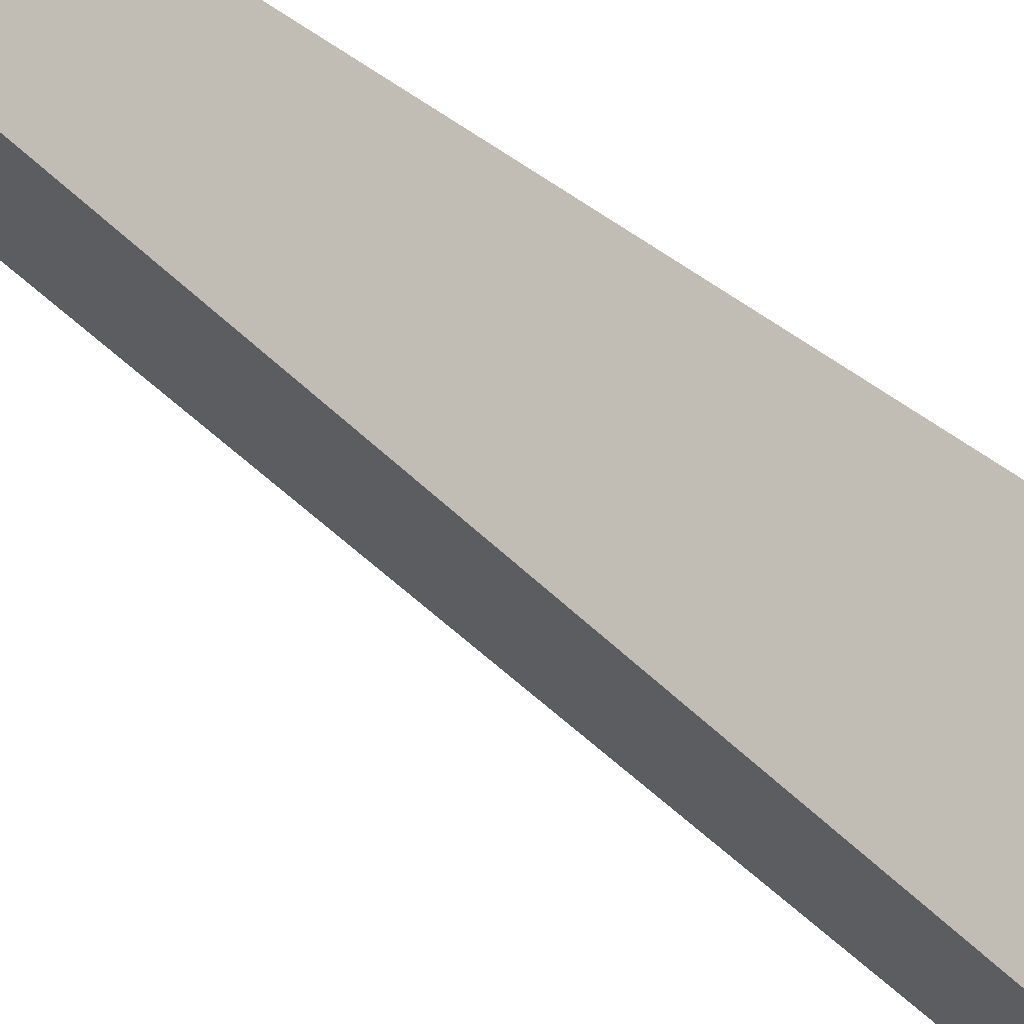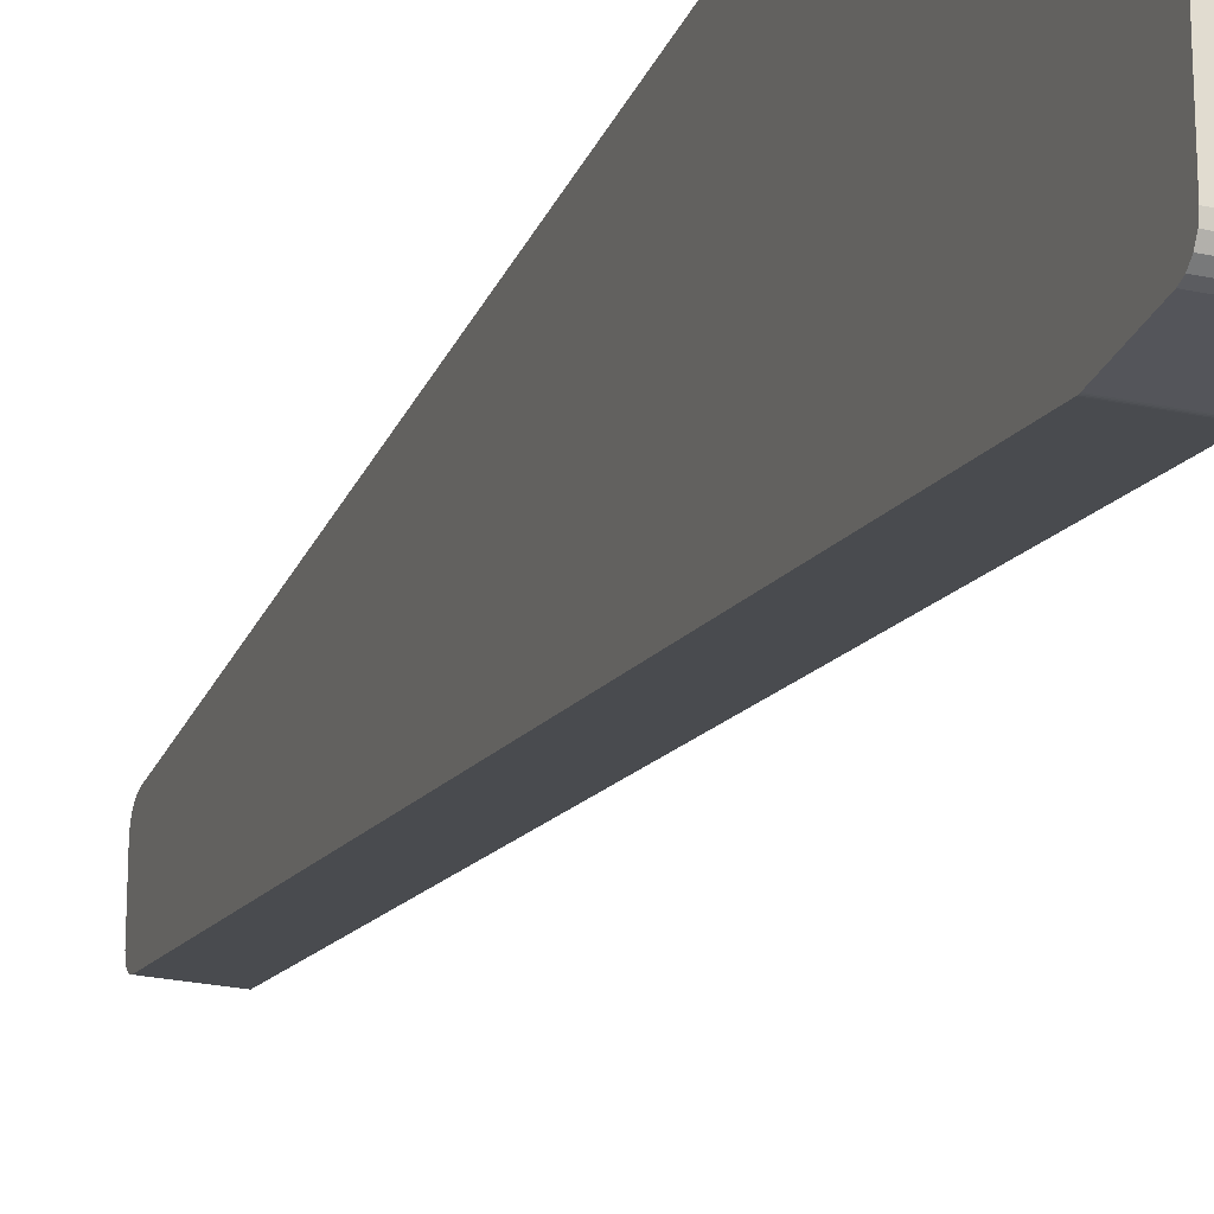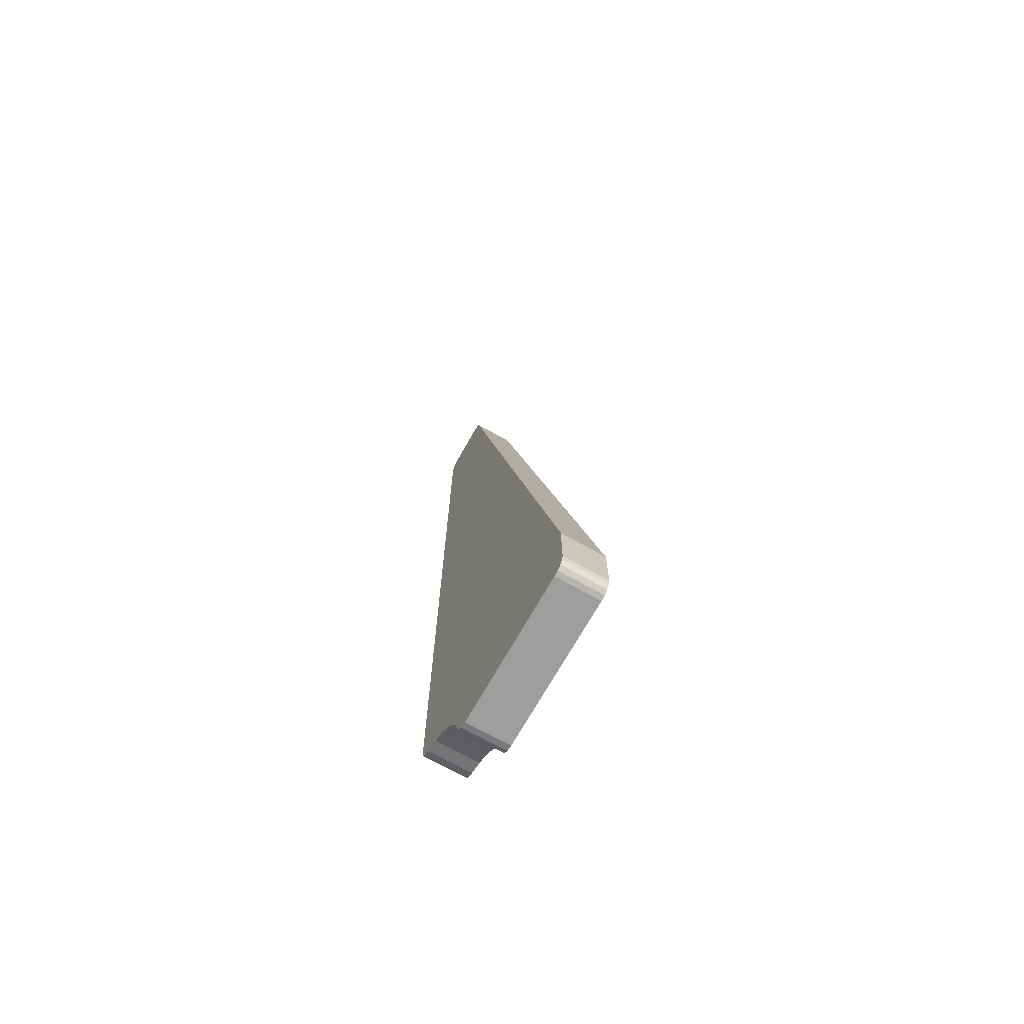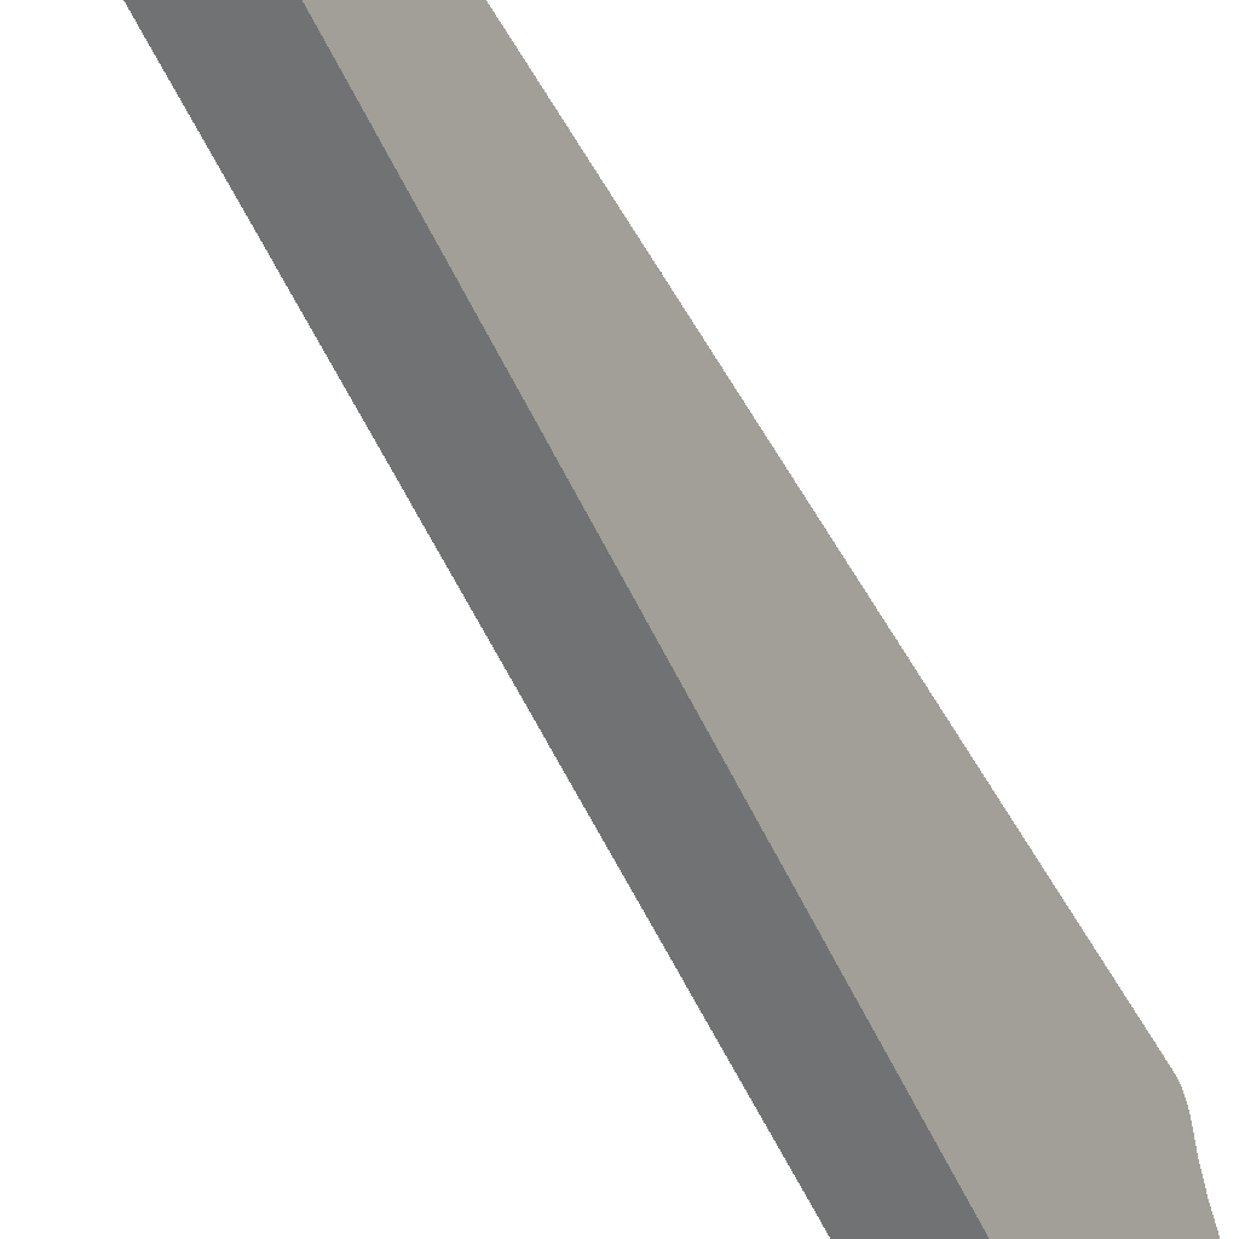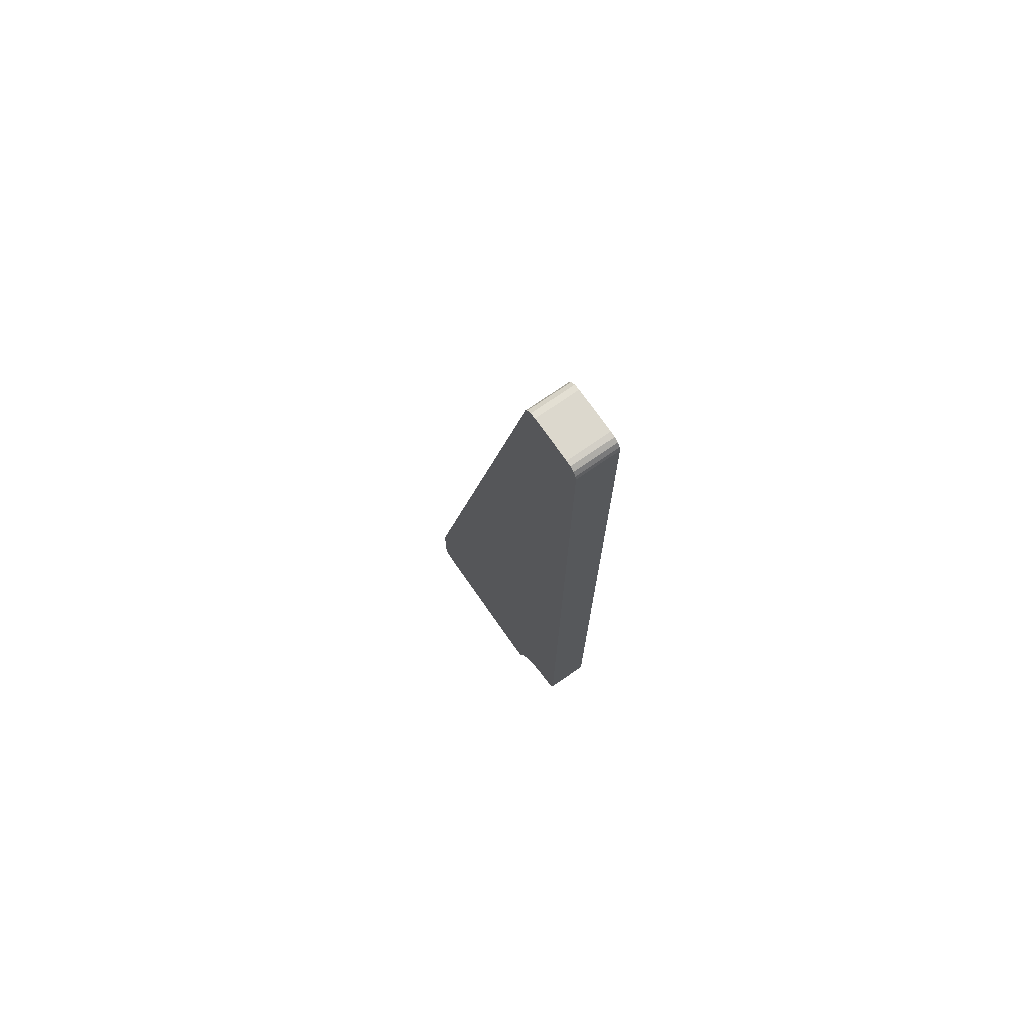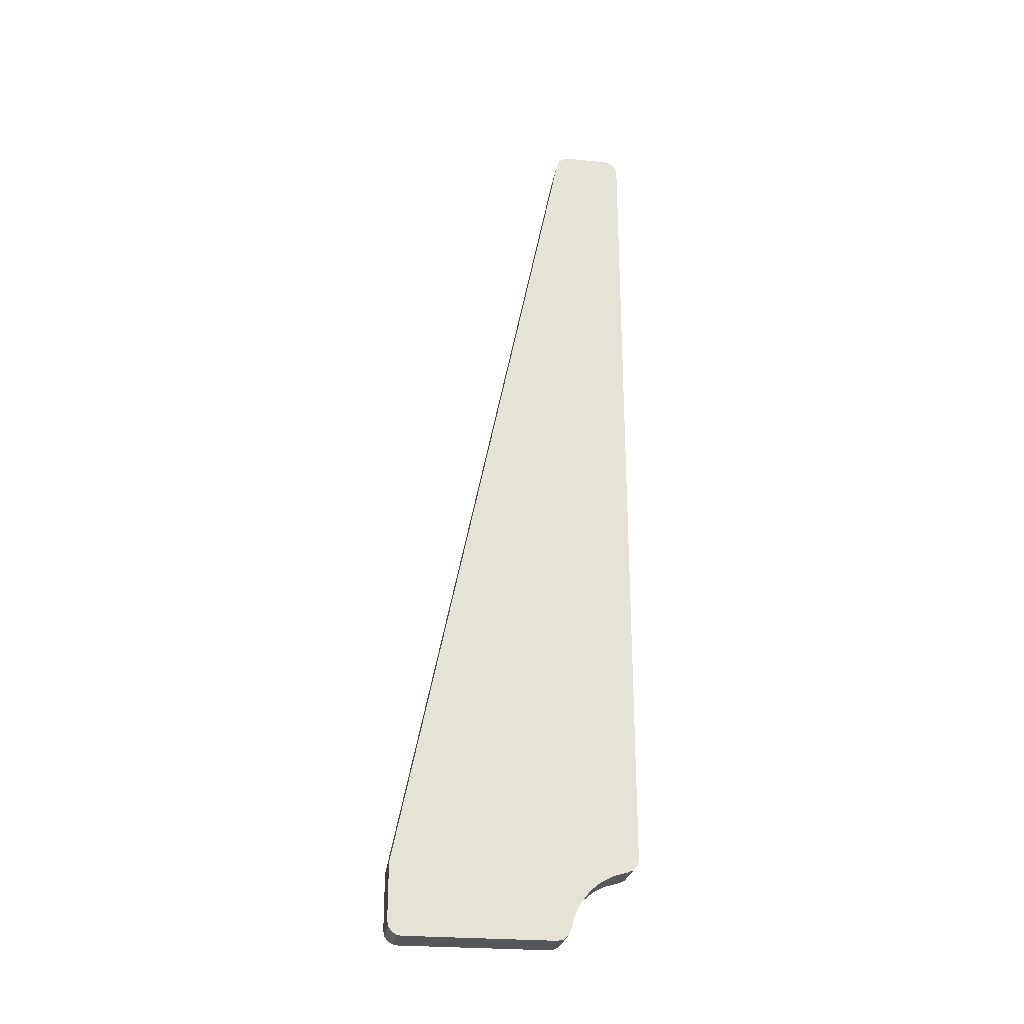
<metadata>
{"format":"obj","ext":"obj","renderer":"f3d","projection":"perspective","resolution":1024,"background":"white","views":[{"elev":-27.4,"azim":-140.5,"up":"+Z"},{"elev":-25.0,"azim":-19.2,"up":"+Z"},{"elev":-70.9,"azim":150.6,"up":"+Y"},{"elev":-45.7,"azim":-154.0,"up":"+Z"},{"elev":72.6,"azim":-34.8,"up":"+Y"},{"elev":-26.0,"azim":-98.7,"up":"+Y"}]}
</metadata>
<code>
o 2389898083232
v 4484 -155.2 -651.5
v 4475 -155.2 -651.5
v 4484 -156 -654.5
v 4484 -156 -654.5
v 4475 -155.2 -651.5
v 4475 -156 -654.5
v 4484 -156 -654.5
v 4475 -156 -654.5
v 4484 -157.4 -657.2
v 4484 -157.4 -657.2
v 4475 -156 -654.5
v 4475 -157.4 -657.2
v 4484 -157.4 -657.2
v 4475 -157.4 -657.2
v 4484 -159.4 -659.6
v 4484 -159.4 -659.6
v 4475 -157.4 -657.2
v 4475 -159.4 -659.6
v 4484 -159.4 -659.6
v 4475 -159.4 -659.6
v 4484 -161.8 -661.6
v 4484 -161.8 -661.6
v 4475 -159.4 -659.6
v 4475 -161.8 -661.6
v 4484 -161.8 -661.6
v 4475 -161.8 -661.6
v 4484 -164.5 -663
v 4484 -164.5 -663
v 4475 -161.8 -661.6
v 4475 -164.5 -663
v 4484 -164.5 -663
v 4475 -164.5 -663
v 4484 -167.5 -663.8
v 4484 -167.5 -663.8
v 4475 -164.5 -663
v 4475 -167.5 -663.8
v 4475 27 -649
v 4475 -152.3 -649
v 4484 27 -649
v 4484 27 -649
v 4475 -152.3 -649
v 4484 -152.3 -649
v 4475 30 -652
v 4484 30 -652
v 4475 30 -661.6
v 4475 30 -661.6
v 4484 30 -652
v 4484 30 -661.6
v 4475 -154.7 -701.9
v 4475 27.6 -664.5
v 4484 -154.7 -701.9
v 4484 -154.7 -701.9
v 4475 27.6 -664.5
v 4484 27.6 -664.5
v 4475 -155.3 -702
v 4484 -155.3 -702
v 4475 -167 -702
v 4475 -167 -702
v 4484 -155.3 -702
v 4484 -167 -702
v 4484 -170 -699
v 4484 -170 -666.7
v 4475 -170 -699
v 4475 -170 -699
v 4484 -170 -666.7
v 4475 -170 -666.7
v 4475 -170 -666.7
v 4475 -154.7 -701.9
v 4475 -170 -699
v 4475 -170 -699
v 4475 -154.7 -701.9
v 4475 -155.3 -702
v 4475 -170 -699
v 4475 -155.3 -702
v 4475 -169.8 -700.1
v 4475 -169.8 -700.1
v 4475 -155.3 -702
v 4475 -169.1 -701.1
v 4475 -169.1 -701.1
v 4475 -155.3 -702
v 4475 -167 -702
v 4475 -169.1 -701.1
v 4475 -167 -702
v 4475 -168.1 -701.8
v 4475 -169.7 -665.4
v 4475 -164.5 -663
v 4475 -170 -666.7
v 4475 -170 -666.7
v 4475 -164.5 -663
v 4475 27.6 -664.5
v 4475 -170 -666.7
v 4475 27.6 -664.5
v 4475 -154.7 -701.9
v 4475 -168.8 -664.3
v 4475 -167.5 -663.8
v 4475 -169.7 -665.4
v 4475 -169.7 -665.4
v 4475 -167.5 -663.8
v 4475 -164.5 -663
v 4475 -164.5 -663
v 4475 -161.8 -661.6
v 4475 27.6 -664.5
v 4475 27.6 -664.5
v 4475 -161.8 -661.6
v 4475 -159.4 -659.6
v 4475 27.6 -664.5
v 4475 -159.4 -659.6
v 4475 -157.4 -657.2
v 4475 -157.4 -657.2
v 4475 -156 -654.5
v 4475 27.6 -664.5
v 4475 27.6 -664.5
v 4475 -156 -654.5
v 4475 30 -661.6
v 4475 27.6 -664.5
v 4475 30 -661.6
v 4475 29.69 -662.9
v 4475 -155.2 -651.5
v 4475 -152.3 -649
v 4475 -156 -654.5
v 4475 -156 -654.5
v 4475 -152.3 -649
v 4475 27 -649
v 4475 -156 -654.5
v 4475 27 -649
v 4475 30 -652
v 4475 30 -652
v 4475 27 -649
v 4475 29.77 -650.9
v 4475 29.77 -650.9
v 4475 27 -649
v 4475 29.12 -649.9
v 4475 29.12 -649.9
v 4475 27 -649
v 4475 28.15 -649.2
v 4475 -155.2 -651.5
v 4475 -154.7 -650.2
v 4475 -152.3 -649
v 4475 -152.3 -649
v 4475 -154.7 -650.2
v 4475 -153.6 -649.3
v 4475 30 -652
v 4475 30 -661.6
v 4475 -156 -654.5
v 4475 29.69 -662.9
v 4475 28.84 -663.9
v 4475 27.6 -664.5
v 4475 -154.7 -701.9
v 4475 -154.9 -702
v 4475 -155.3 -702
v 4475 -155.3 -702
v 4475 -154.9 -702
v 4475 -155.1 -702
v 4484 -154.7 -650.2
v 4484 -155.2 -651.5
v 4484 -152.3 -649
v 4484 -152.3 -649
v 4484 -155.2 -651.5
v 4484 -156 -654.5
v 4484 -152.3 -649
v 4484 -156 -654.5
v 4484 27 -649
v 4484 27 -649
v 4484 -156 -654.5
v 4484 30 -652
v 4484 27 -649
v 4484 30 -652
v 4484 29.77 -650.9
v 4484 -157.4 -657.2
v 4484 27.6 -664.5
v 4484 -156 -654.5
v 4484 -156 -654.5
v 4484 27.6 -664.5
v 4484 30 -661.6
v 4484 -156 -654.5
v 4484 30 -661.6
v 4484 30 -652
v 4484 -157.4 -657.2
v 4484 -159.4 -659.6
v 4484 27.6 -664.5
v 4484 27.6 -664.5
v 4484 -159.4 -659.6
v 4484 -161.8 -661.6
v 4484 27.6 -664.5
v 4484 -161.8 -661.6
v 4484 -164.5 -663
v 4484 -167.5 -663.8
v 4484 -169.7 -665.4
v 4484 -164.5 -663
v 4484 -164.5 -663
v 4484 -169.7 -665.4
v 4484 -170 -666.7
v 4484 -164.5 -663
v 4484 -170 -666.7
v 4484 27.6 -664.5
v 4484 27.6 -664.5
v 4484 -170 -666.7
v 4484 -154.7 -701.9
v 4484 -154.7 -701.9
v 4484 -170 -666.7
v 4484 -170 -699
v 4484 -154.7 -701.9
v 4484 -170 -699
v 4484 -155.3 -702
v 4484 -155.3 -702
v 4484 -170 -699
v 4484 -169.8 -700.1
v 4484 -155.3 -702
v 4484 -169.8 -700.1
v 4484 -169.1 -701.1
v 4484 -167.5 -663.8
v 4484 -168.8 -664.3
v 4484 -169.7 -665.4
v 4484 -168.1 -701.8
v 4484 -167 -702
v 4484 -169.1 -701.1
v 4484 -169.1 -701.1
v 4484 -167 -702
v 4484 -155.3 -702
v 4484 -155.1 -702
v 4484 -154.9 -702
v 4484 -155.3 -702
v 4484 -155.3 -702
v 4484 -154.9 -702
v 4484 -154.7 -701.9
v 4484 28.84 -663.9
v 4484 29.69 -662.9
v 4484 27.6 -664.5
v 4484 27.6 -664.5
v 4484 29.69 -662.9
v 4484 30 -661.6
v 4484 29.77 -650.9
v 4484 29.12 -649.9
v 4484 27 -649
v 4484 27 -649
v 4484 29.12 -649.9
v 4484 28.15 -649.2
v 4484 -152.3 -649
v 4484 -153.6 -649.3
v 4484 -154.7 -650.2
v 4484 -167.5 -663.8
v 4475 -167.5 -663.8
v 4484 -168.8 -664.3
v 4484 -168.8 -664.3
v 4475 -167.5 -663.8
v 4475 -168.8 -664.3
v 4484 -168.8 -664.3
v 4475 -168.8 -664.3
v 4484 -169.7 -665.4
v 4484 -169.7 -665.4
v 4475 -168.8 -664.3
v 4475 -169.7 -665.4
v 4484 -169.7 -665.4
v 4475 -169.7 -665.4
v 4484 -170 -666.7
v 4484 -170 -666.7
v 4475 -169.7 -665.4
v 4475 -170 -666.7
v 4484 -152.3 -649
v 4475 -152.3 -649
v 4484 -153.6 -649.3
v 4484 -153.6 -649.3
v 4475 -152.3 -649
v 4475 -153.6 -649.3
v 4484 -153.6 -649.3
v 4475 -153.6 -649.3
v 4484 -154.7 -650.2
v 4484 -154.7 -650.2
v 4475 -153.6 -649.3
v 4475 -154.7 -650.2
v 4484 -154.7 -650.2
v 4475 -154.7 -650.2
v 4484 -155.2 -651.5
v 4484 -155.2 -651.5
v 4475 -154.7 -650.2
v 4475 -155.2 -651.5
v 4484 30 -652
v 4475 30 -652
v 4484 29.77 -650.9
v 4484 29.77 -650.9
v 4475 30 -652
v 4475 29.77 -650.9
v 4484 29.77 -650.9
v 4475 29.77 -650.9
v 4475 29.12 -649.9
v 4484 29.77 -650.9
v 4475 29.12 -649.9
v 4484 29.12 -649.9
v 4484 29.12 -649.9
v 4475 29.12 -649.9
v 4475 28.15 -649.2
v 4484 29.12 -649.9
v 4475 28.15 -649.2
v 4484 28.15 -649.2
v 4484 28.15 -649.2
v 4475 28.15 -649.2
v 4484 27 -649
v 4484 27 -649
v 4475 28.15 -649.2
v 4475 27 -649
v 4484 27.6 -664.5
v 4475 27.6 -664.5
v 4484 28.84 -663.9
v 4484 28.84 -663.9
v 4475 27.6 -664.5
v 4475 28.84 -663.9
v 4484 28.84 -663.9
v 4475 28.84 -663.9
v 4484 29.69 -662.9
v 4484 29.69 -662.9
v 4475 28.84 -663.9
v 4475 29.69 -662.9
v 4484 29.69 -662.9
v 4475 29.69 -662.9
v 4484 30 -661.6
v 4484 30 -661.6
v 4475 29.69 -662.9
v 4475 30 -661.6
v 4484 -155.3 -702
v 4475 -155.3 -702
v 4484 -155.1 -702
v 4484 -155.1 -702
v 4475 -155.3 -702
v 4475 -155.1 -702
v 4484 -155.1 -702
v 4475 -155.1 -702
v 4484 -154.9 -702
v 4484 -154.9 -702
v 4475 -155.1 -702
v 4475 -154.9 -702
v 4484 -154.9 -702
v 4475 -154.9 -702
v 4484 -154.7 -701.9
v 4484 -154.7 -701.9
v 4475 -154.9 -702
v 4475 -154.7 -701.9
v 4484 -170 -699
v 4475 -170 -699
v 4484 -169.8 -700.1
v 4484 -169.8 -700.1
v 4475 -170 -699
v 4475 -169.8 -700.1
v 4484 -169.8 -700.1
v 4475 -169.8 -700.1
v 4475 -169.1 -701.1
v 4484 -169.8 -700.1
v 4475 -169.1 -701.1
v 4484 -169.1 -701.1
v 4484 -169.1 -701.1
v 4475 -169.1 -701.1
v 4475 -168.1 -701.8
v 4484 -169.1 -701.1
v 4475 -168.1 -701.8
v 4484 -168.1 -701.8
v 4484 -168.1 -701.8
v 4475 -168.1 -701.8
v 4484 -167 -702
v 4484 -167 -702
v 4475 -168.1 -701.8
v 4475 -167 -702
f 1 2 3
f 4 5 6
f 7 8 9
f 10 11 12
f 13 14 15
f 16 17 18
f 19 20 21
f 22 23 24
f 25 26 27
f 28 29 30
f 31 32 33
f 34 35 36
f 37 38 39
f 40 41 42
f 43 44 45
f 46 47 48
f 49 50 51
f 52 53 54
f 55 56 57
f 58 59 60
f 61 62 63
f 64 65 66
f 67 68 69
f 70 71 72
f 73 74 75
f 76 77 78
f 79 80 81
f 82 83 84
f 85 86 87
f 88 89 90
f 91 92 93
f 94 95 96
f 97 98 99
f 100 101 102
f 103 104 105
f 106 107 108
f 109 110 111
f 112 113 114
f 115 116 117
f 118 119 120
f 121 122 123
f 124 125 126
f 127 128 129
f 130 131 132
f 133 134 135
f 136 137 138
f 139 140 141
f 142 143 144
f 145 146 147
f 148 149 150
f 151 152 153
f 154 155 156
f 157 158 159
f 160 161 162
f 163 164 165
f 166 167 168
f 169 170 171
f 172 173 174
f 175 176 177
f 178 179 180
f 181 182 183
f 184 185 186
f 187 188 189
f 190 191 192
f 193 194 195
f 196 197 198
f 199 200 201
f 202 203 204
f 205 206 207
f 208 209 210
f 211 212 213
f 214 215 216
f 217 218 219
f 220 221 222
f 223 224 225
f 226 227 228
f 229 230 231
f 232 233 234
f 235 236 237
f 238 239 240
f 241 242 243
f 244 245 246
f 247 248 249
f 250 251 252
f 253 254 255
f 256 257 258
f 259 260 261
f 262 263 264
f 265 266 267
f 268 269 270
f 271 272 273
f 274 275 276
f 277 278 279
f 280 281 282
f 283 284 285
f 286 287 288
f 289 290 291
f 292 293 294
f 295 296 297
f 298 299 300
f 301 302 303
f 304 305 306
f 307 308 309
f 310 311 312
f 313 314 315
f 316 317 318
f 319 320 321
f 322 323 324
f 325 326 327
f 328 329 330
f 331 332 333
f 334 335 336
f 337 338 339
f 340 341 342
f 343 344 345
f 346 347 348
f 349 350 351
f 352 353 354
f 355 356 357
f 358 359 360

</code>
